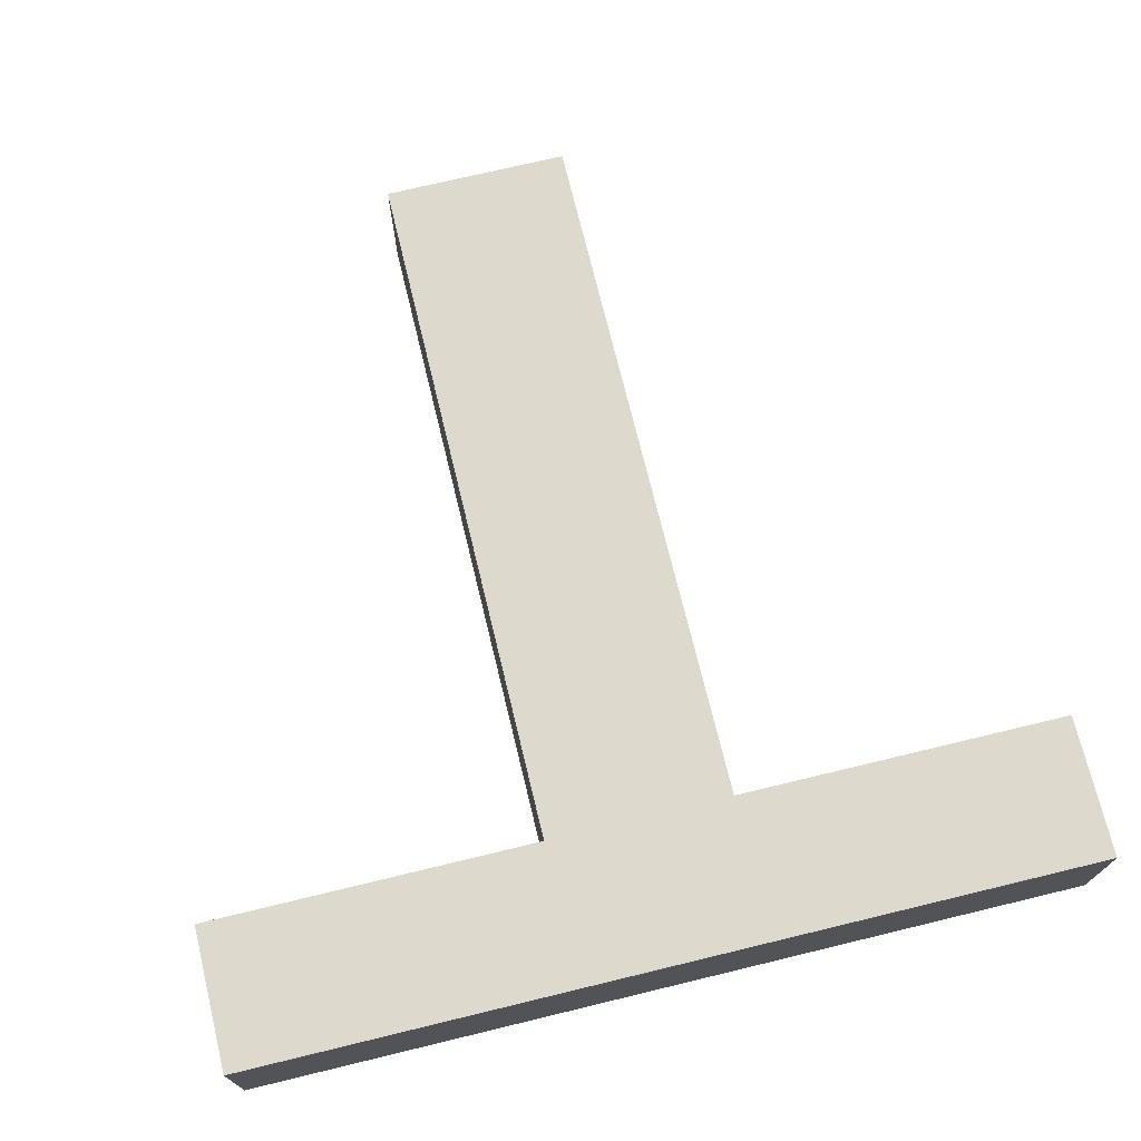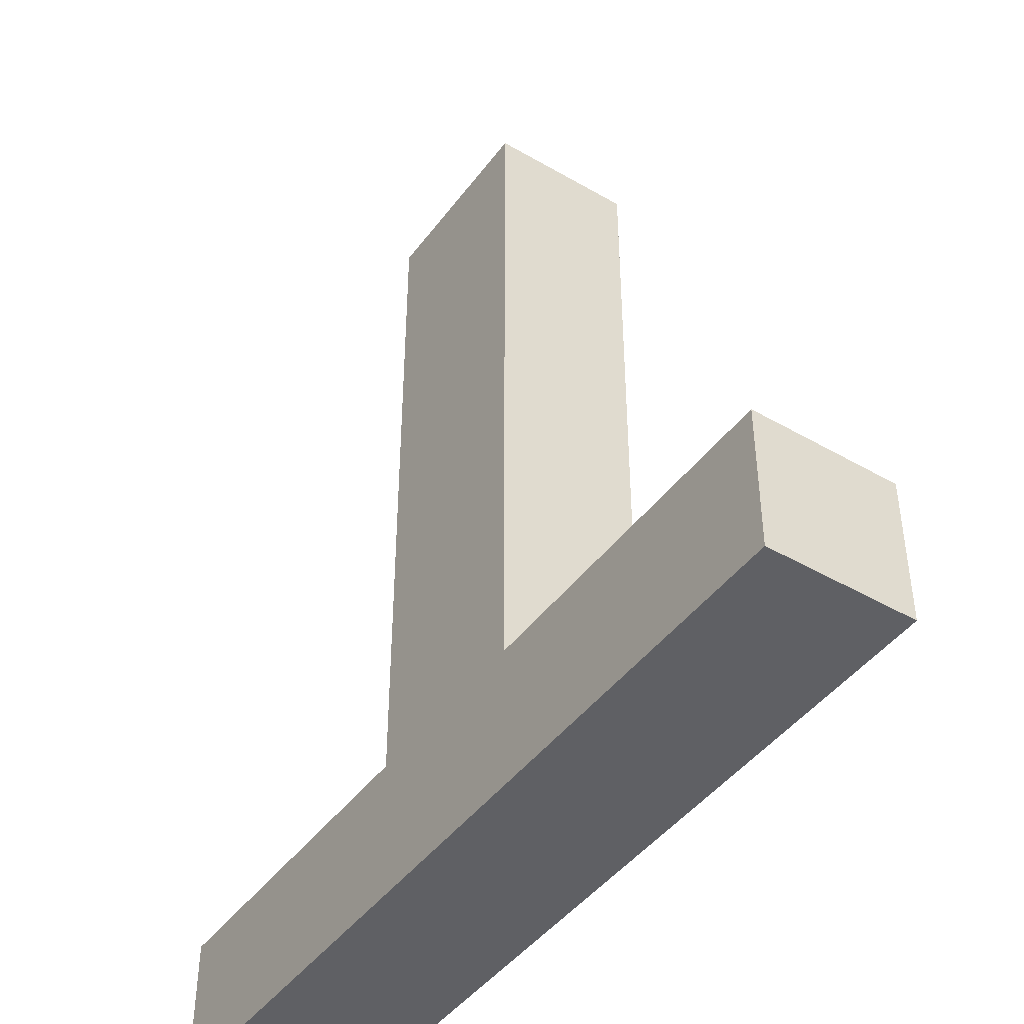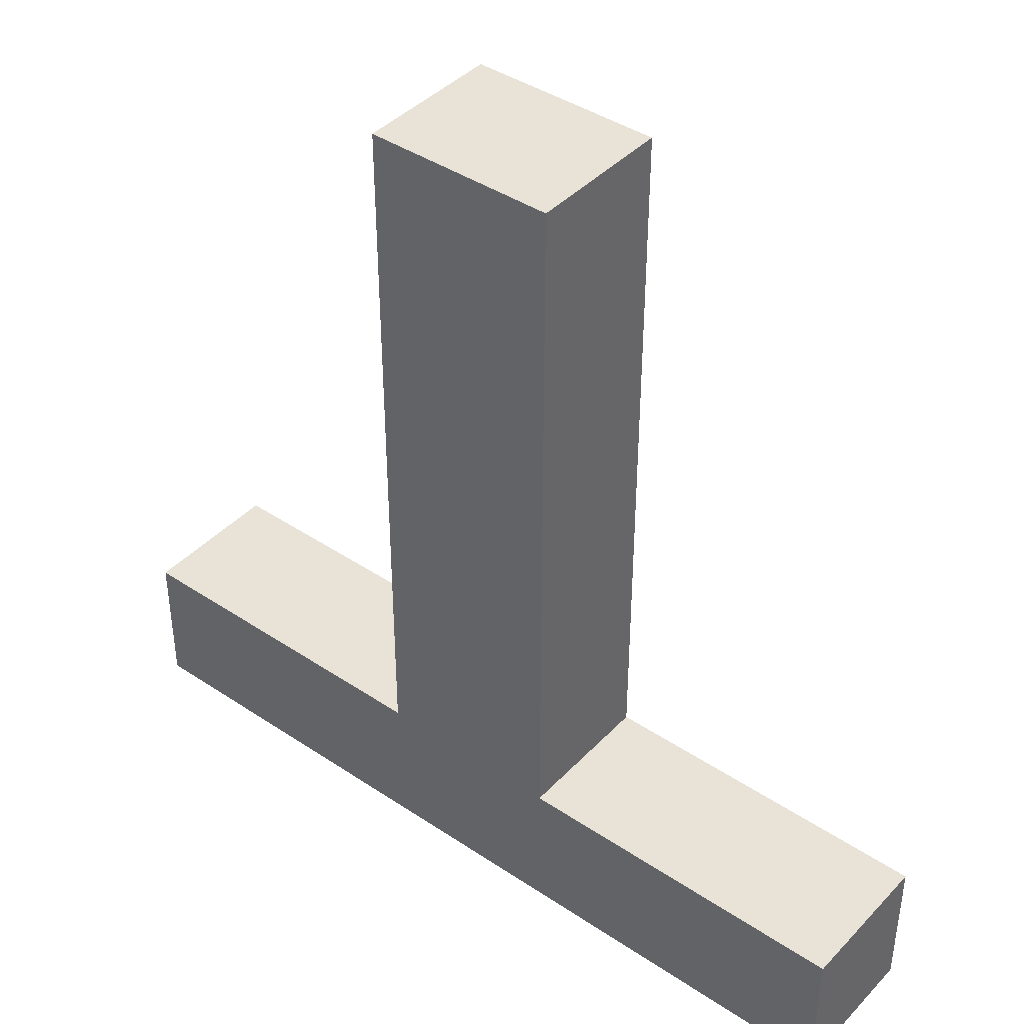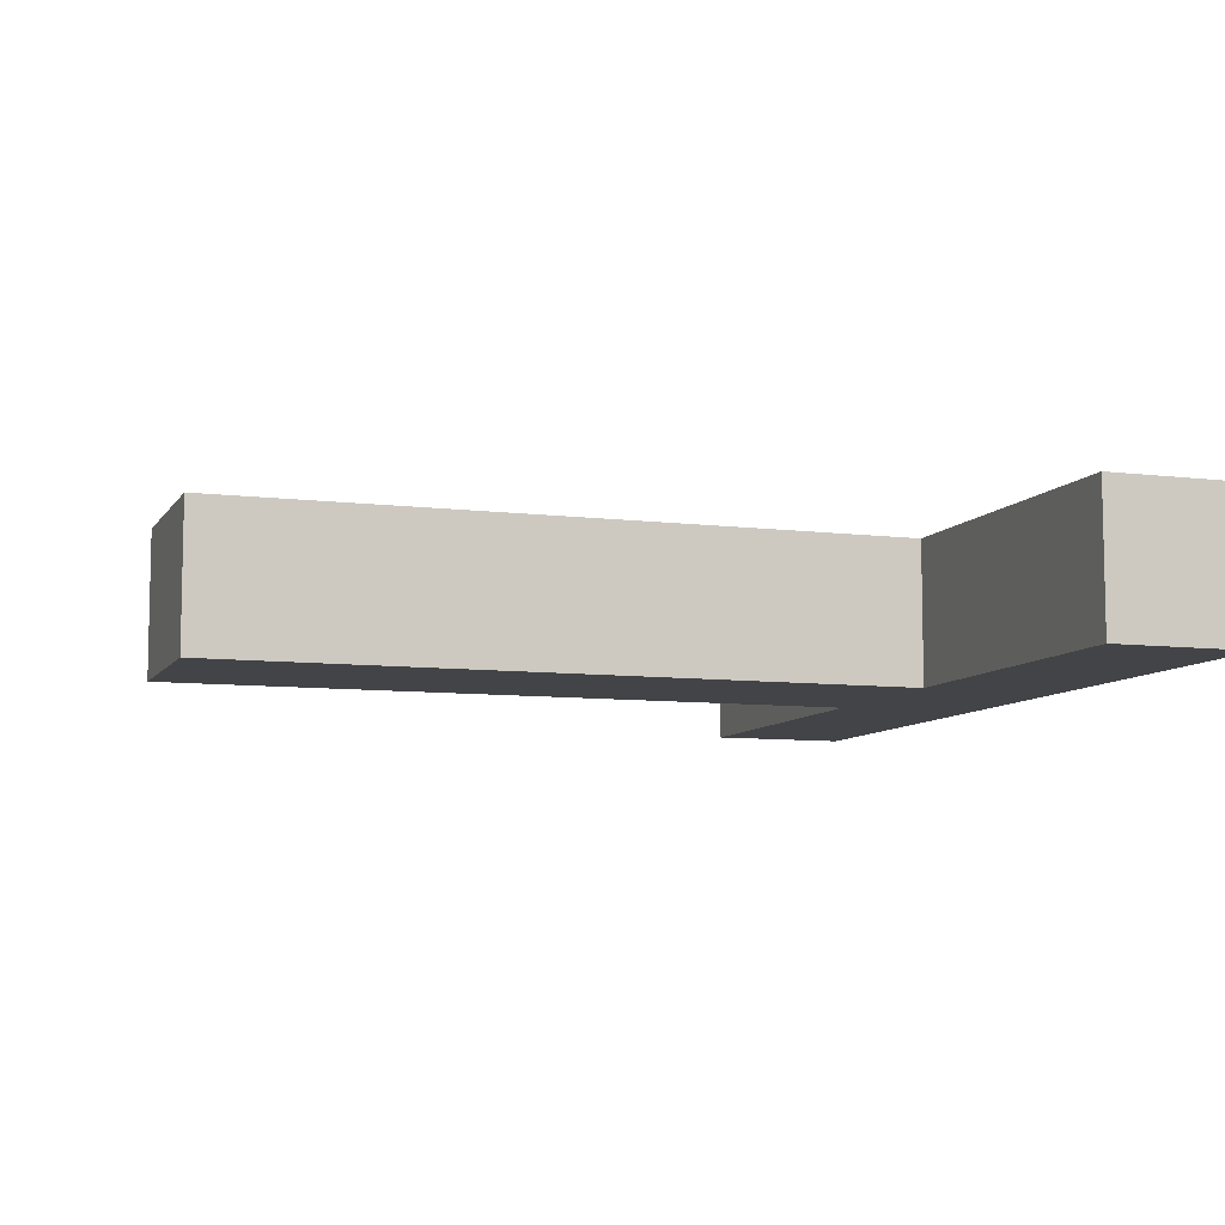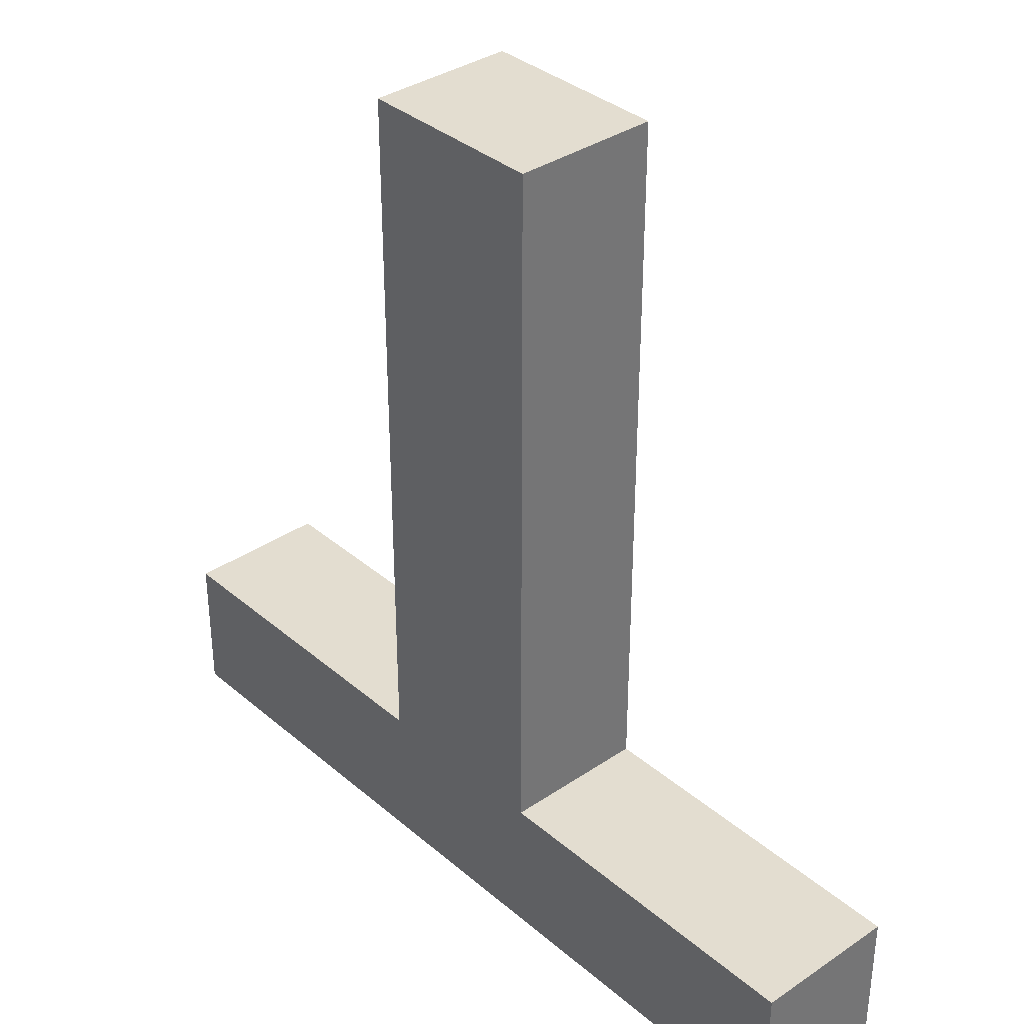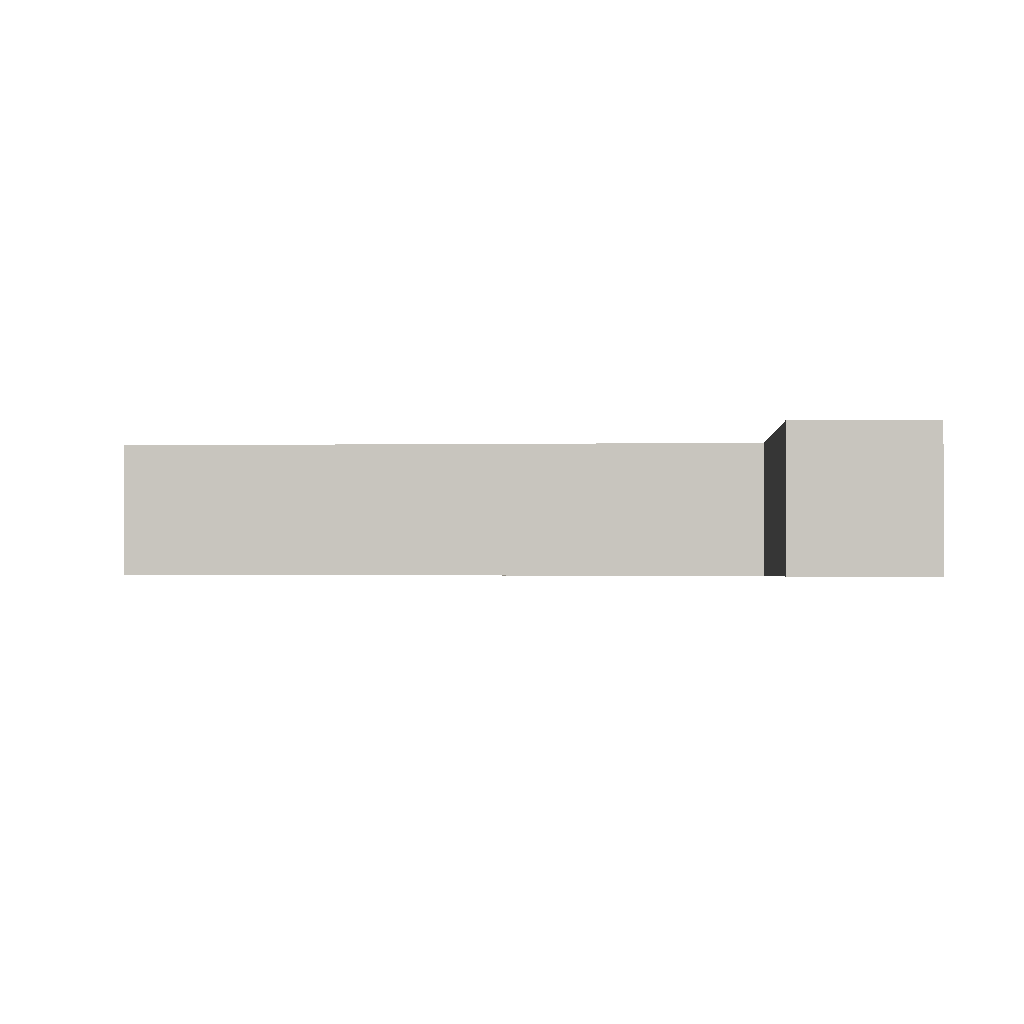
<metadata>
{"format":"obj","ext":"obj","renderer":"f3d","projection":"perspective","resolution":1024,"background":"white","views":[{"elev":72.0,"azim":166.4,"up":"+Y"},{"elev":-44.4,"azim":55.9,"up":"+Z"},{"elev":41.5,"azim":-141.0,"up":"+Z"},{"elev":-8.3,"azim":71.0,"up":"+Y"},{"elev":35.5,"azim":48.2,"up":"+Z"},{"elev":-1.6,"azim":93.6,"up":"+Y"}]}
</metadata>
<code>
v  -30 0 0
v  -20 0 0
v  -6.749 0 0
v  0 0 0
v  6.749 0 0
v  20 0 0
v  30 0 0
v  -30 10 0
v  -20 10 0
v  -6.749 10 0
v  0 10 0
v  6.749 10 0
v  20 10 0
v  30 10 0
v  -30 0 10
v  -20 0 10
v  -6.502 0 10
v  0 0 10
v  6.502 0 10
v  20 0 10
v  30 0 10
v  -30 10 10
v  -20 10 10
v  -6.502 10 10
v  0 10 10
v  6.502 10 10
v  20 10 10
v  30 10 10
v  -6.502 10 14.45
v  -6.502 0 14.45
v  0 0 14.45
v  6.502 0 14.45
v  6.502 10 14.45
v  0 10 14.45
v  -6.502 10 25.14
v  -6.502 0 25.14
v  0 0 25.14
v  6.502 0 25.14
v  6.502 10 25.14
v  0 10 25.14
v  -6.502 10 35.98
v  -6.502 0 35.98
v  0 0 35.98
v  6.502 0 35.98
v  6.502 10 35.98
v  0 10 35.98
v  -6.502 10 47.92
v  -6.502 0 47.92
v  0 0 47.92
v  6.502 0 47.92
v  6.502 10 47.92
v  0 10 47.92
v  -6.502 10 58.9
v  -6.502 0 58.9
v  0 0 58.9
v  6.502 0 58.9
v  6.502 10 58.9
v  0 10 58.9
g Box001
f 1 8 9
f 9 2 1
f 2 9 10
f 10 3 2
f 3 10 11
f 12 5 4
f 11 12 4
f 3 11 4
f 5 12 13
f 13 6 5
f 6 13 14
f 14 7 6
f 15 16 23
f 23 22 15
f 16 17 24
f 24 23 16
f 55 56 57
f 55 57 58
f 54 55 58
f 54 58 53
f 19 20 27
f 27 26 19
f 20 21 28
f 28 27 20
f 1 2 16
f 16 15 1
f 2 3 17
f 17 16 2
f 4 5 19
f 4 19 18
f 3 4 18
f 3 18 17
f 5 6 20
f 20 19 5
f 6 7 21
f 21 20 6
f 7 14 28
f 28 21 7
f 14 13 27
f 27 28 14
f 13 12 26
f 26 27 13
f 11 10 24
f 11 24 25
f 12 11 25
f 12 25 26
f 10 9 23
f 23 24 10
f 9 8 22
f 22 23 9
f 8 1 15
f 15 22 8
f 24 17 30
f 30 29 24
f 18 19 32
f 18 32 31
f 17 18 31
f 17 31 30
f 19 26 33
f 33 32 19
f 25 24 29
f 25 29 34
f 26 25 34
f 26 34 33
f 29 30 36
f 36 35 29
f 31 32 38
f 31 38 37
f 30 31 37
f 30 37 36
f 32 33 39
f 39 38 32
f 34 29 35
f 34 35 40
f 33 34 40
f 33 40 39
f 35 36 42
f 42 41 35
f 37 38 44
f 37 44 43
f 36 37 43
f 36 43 42
f 38 39 45
f 45 44 38
f 40 35 41
f 40 41 46
f 39 40 46
f 39 46 45
f 41 42 48
f 48 47 41
f 43 44 50
f 43 50 49
f 42 43 49
f 42 49 48
f 44 45 51
f 51 50 44
f 46 41 47
f 46 47 52
f 45 46 52
f 45 52 51
f 47 48 54
f 54 53 47
f 49 50 56
f 49 56 55
f 48 49 55
f 48 55 54
f 50 51 57
f 57 56 50
f 52 47 53
f 52 53 58
f 51 52 58
f 51 58 57

</code>
